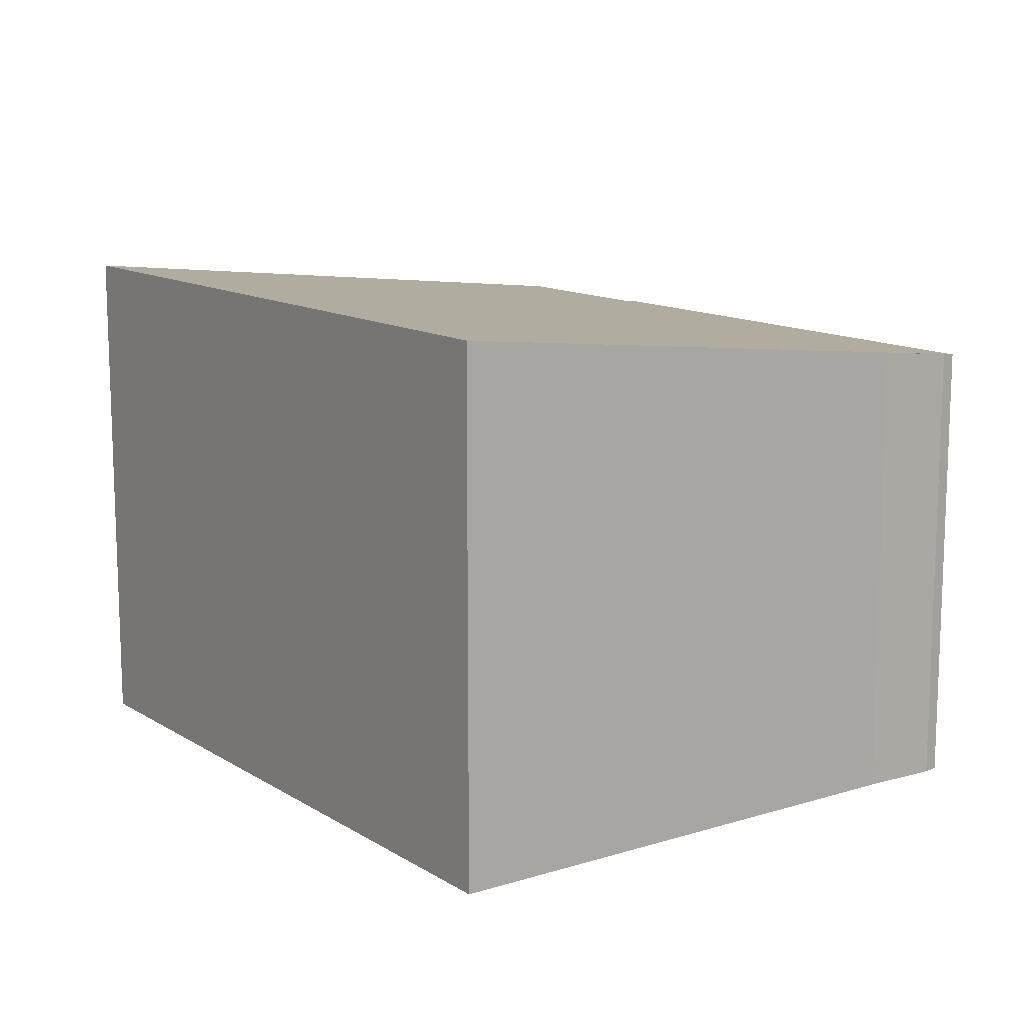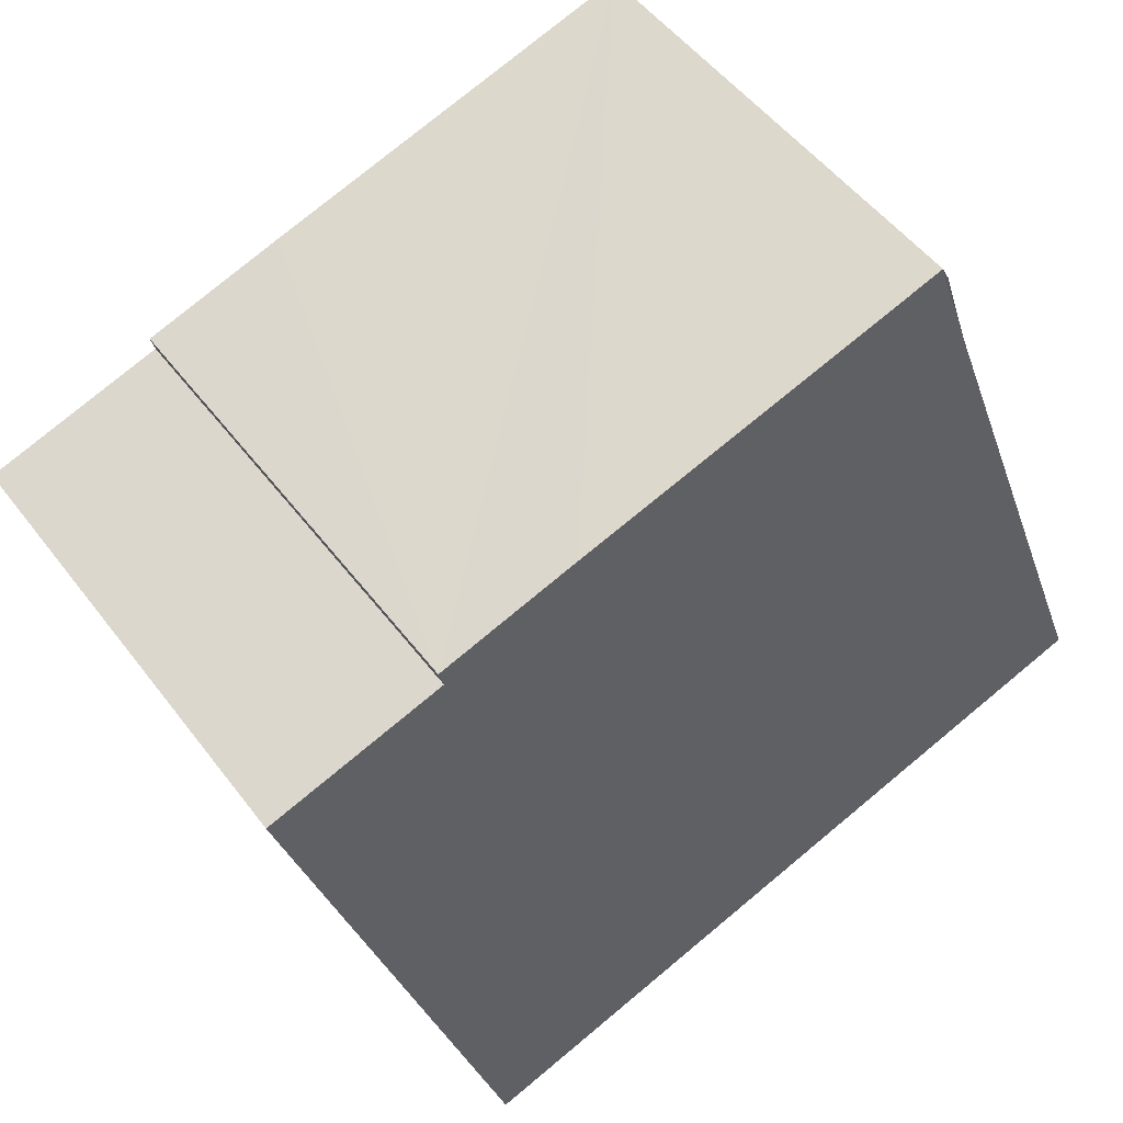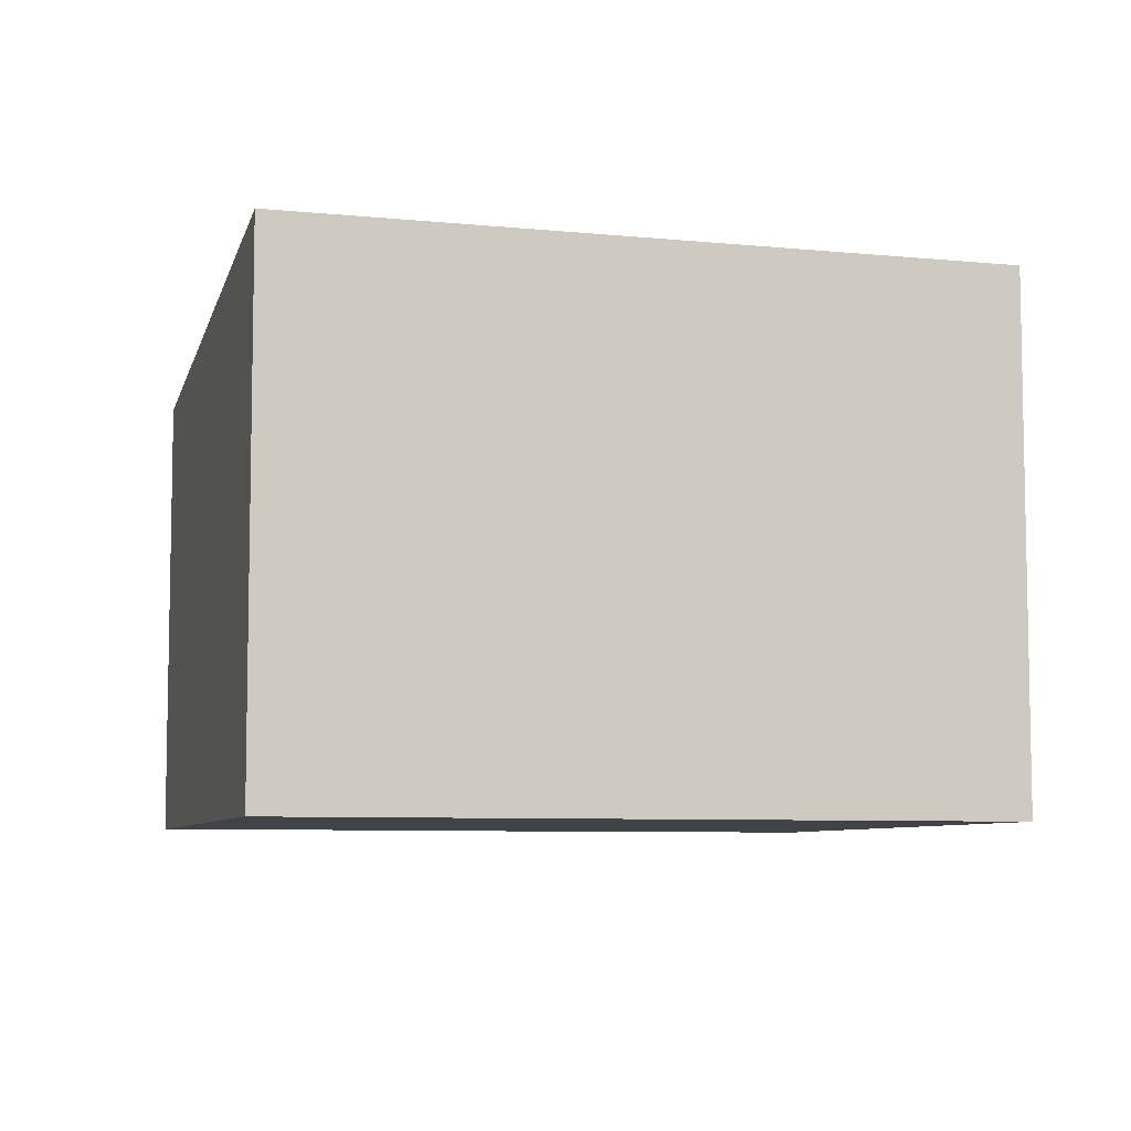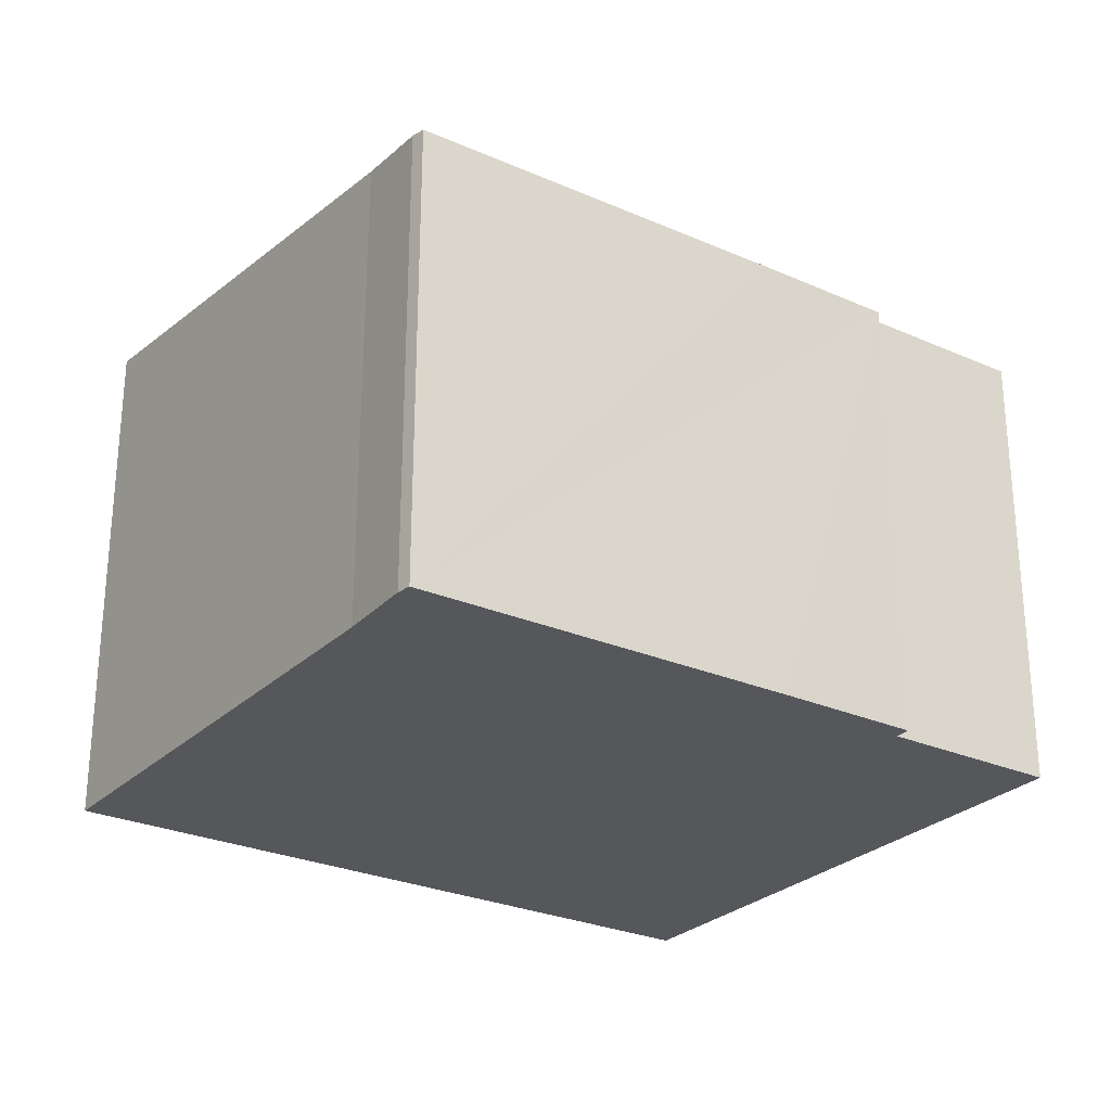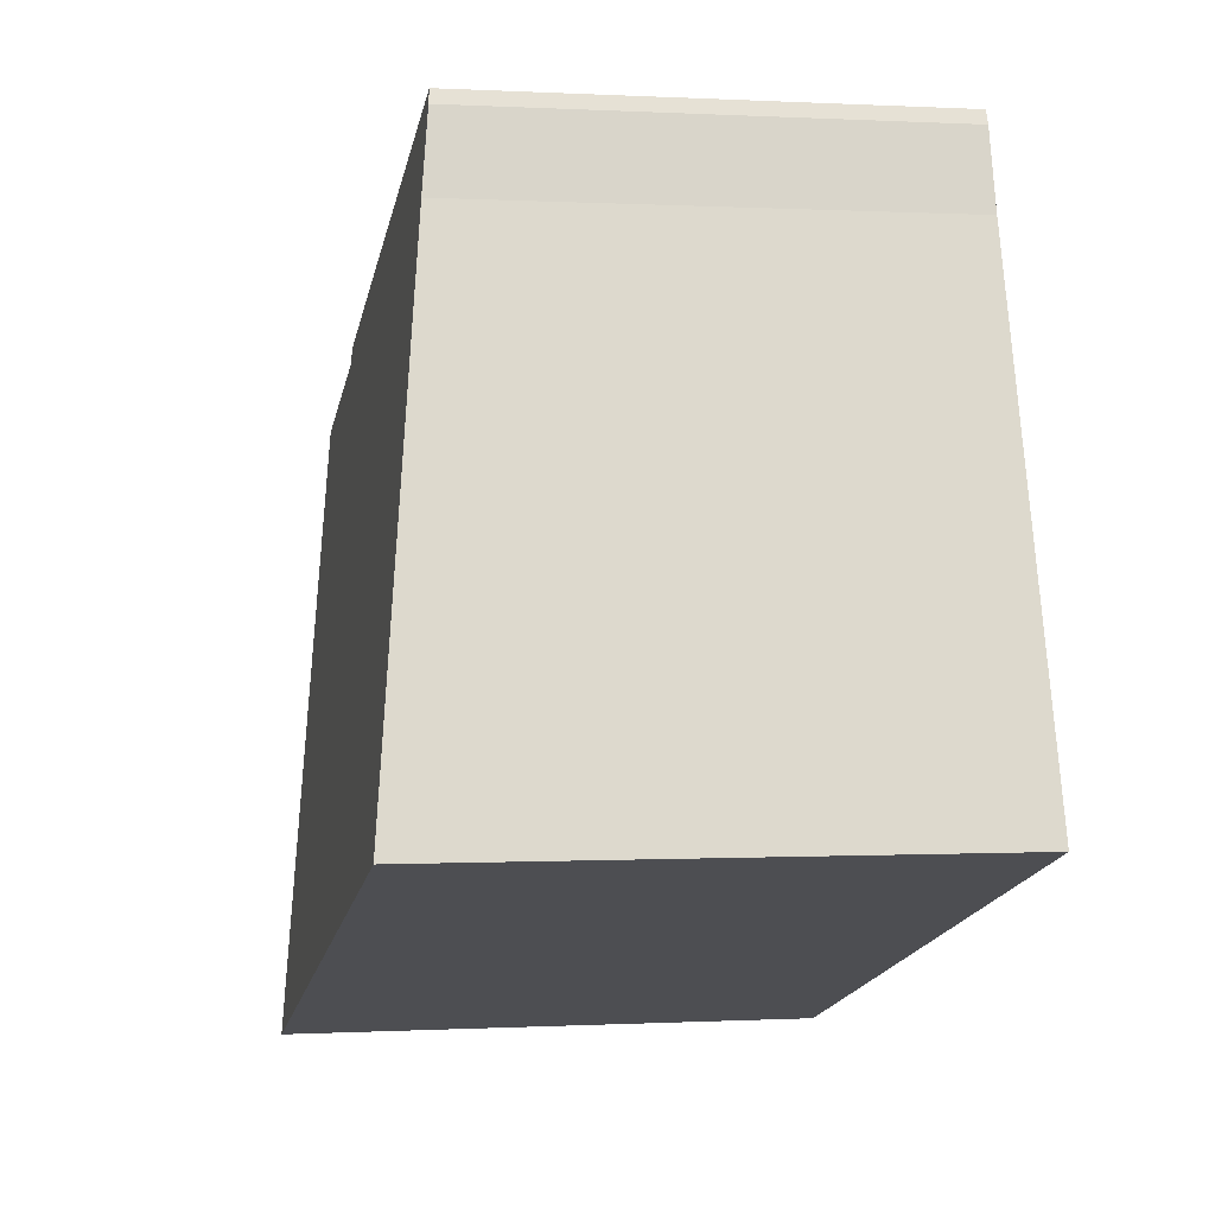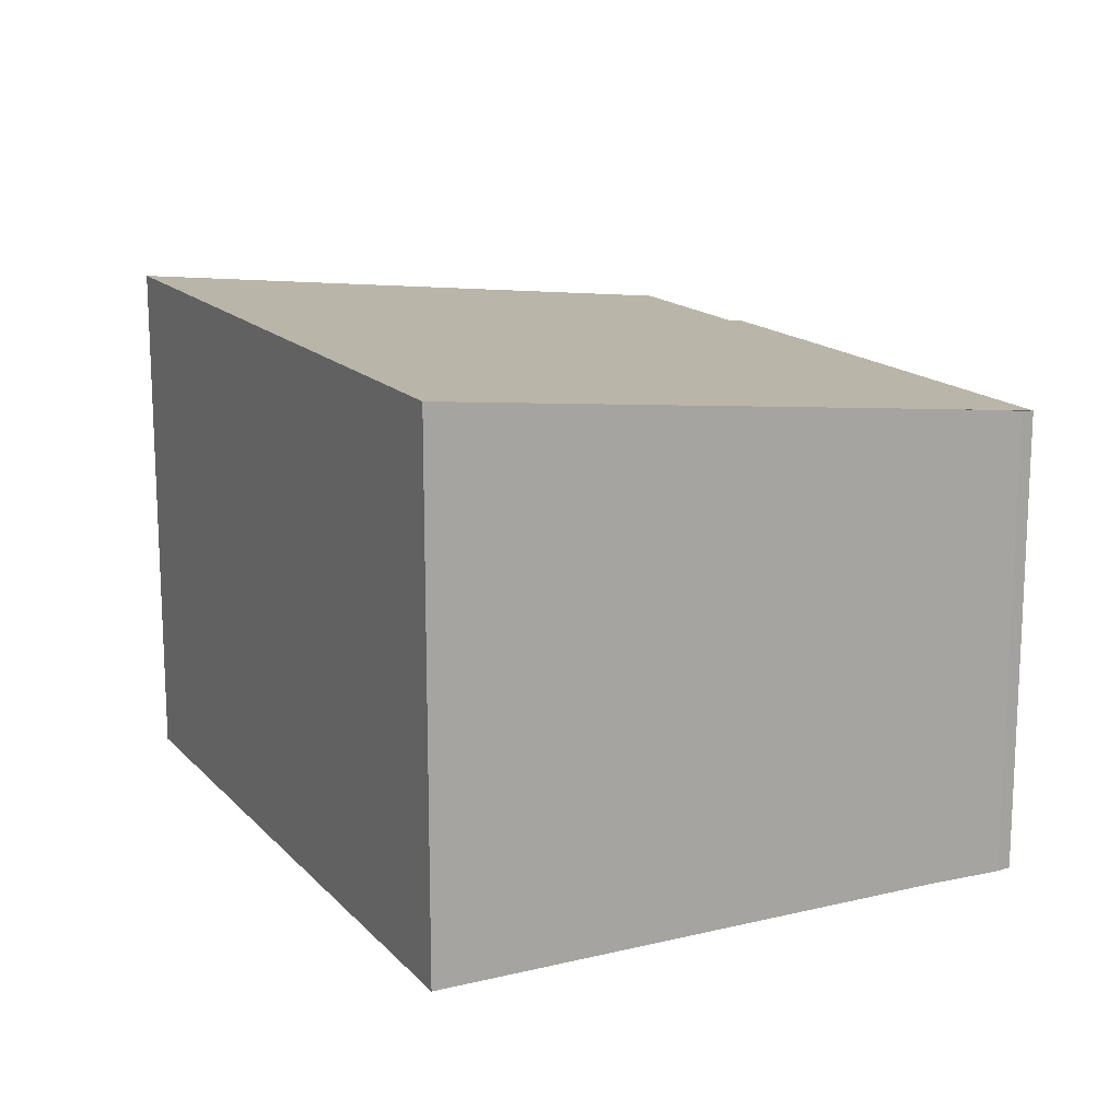
<metadata>
{"format":"obj","ext":"obj","renderer":"f3d","projection":"perspective","resolution":1024,"background":"white","views":[{"elev":12.7,"azim":-108.0,"up":"+Y"},{"elev":51.7,"azim":144.0,"up":"+Z"},{"elev":-7.1,"azim":-178.5,"up":"+Y"},{"elev":-26.9,"azim":-17.2,"up":"+Y"},{"elev":-0.1,"azim":-101.9,"up":"+Z"},{"elev":15.6,"azim":-99.2,"up":"+Y"}]}
</metadata>
<code>
v  6.766 5.112 -2.16
v  6.78 4.466 4.066
v  8.49 4.465 3.535
v  0 5.112 3.13e-16
v  5.461 4.45 4.641
v  1.544 4.556 4.87
v  1.809 4.457 5.746
v  6.818 4.449 4.216
v  1.747 -3.438e-16 5.614
v  1.747 4.472 5.614
v  1.809 -3.518e-16 5.746
v  5.461 -2.842e-16 4.641
v  6.818 -2.582e-16 4.216
v  6.78 -2.49e-16 4.066
v  8.49 -2.165e-16 3.535
v  6.766 1.323e-16 -2.16
v  0 0 0
v  1.544 -2.982e-16 4.87
g defaultobject
f 1 2 3
f 2 1 4
f 2 4 5
f 5 4 6
f 5 6 7
f 5 8 2
f 9 7 10
f 7 9 11
f 11 5 7
f 5 11 8
f 8 11 12
f 8 12 13
f 14 3 2
f 3 14 15
f 8 14 2
f 14 8 13
f 3 16 1
f 16 3 15
f 16 4 1
f 4 16 17
f 18 10 6
f 10 18 9
f 17 6 4
f 6 17 18
f 15 17 16
f 17 15 14
f 17 14 13
f 17 13 12
f 17 12 18
f 18 12 11
f 18 11 9

</code>
